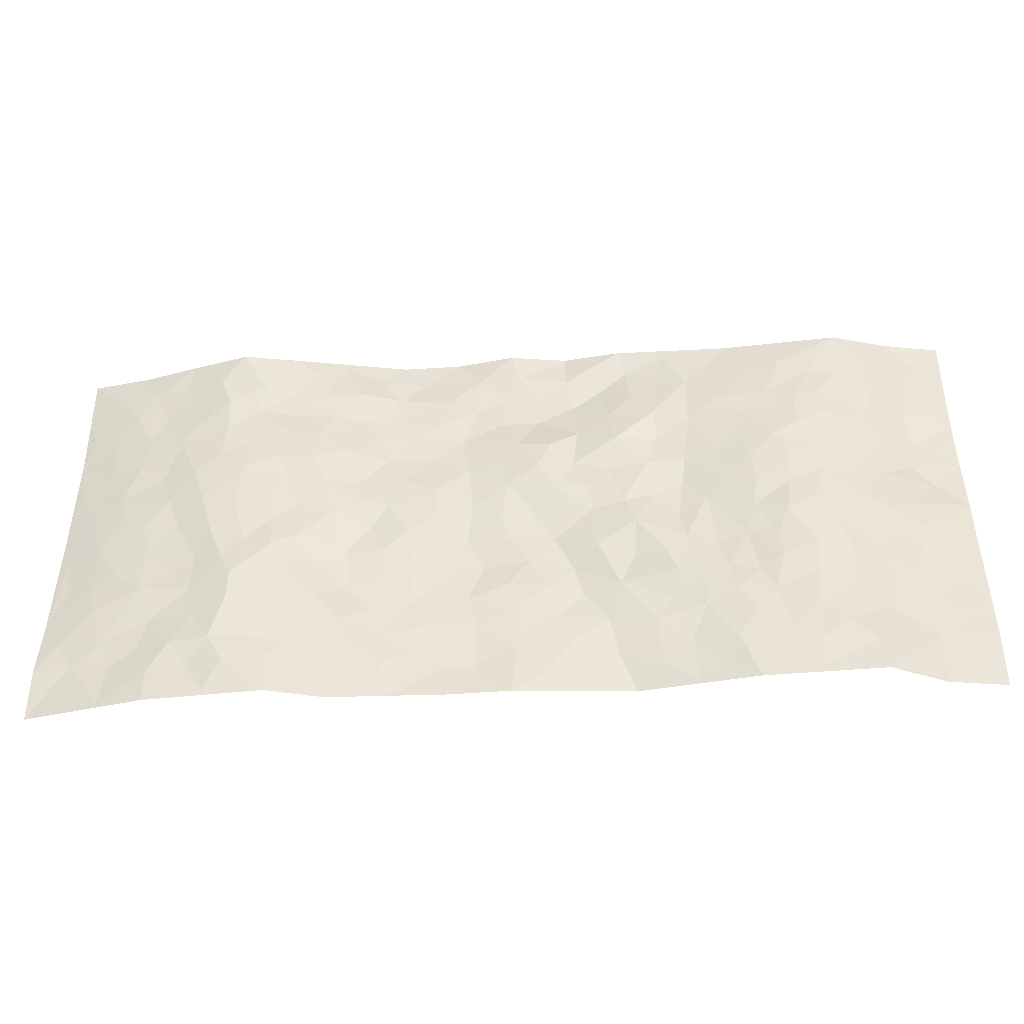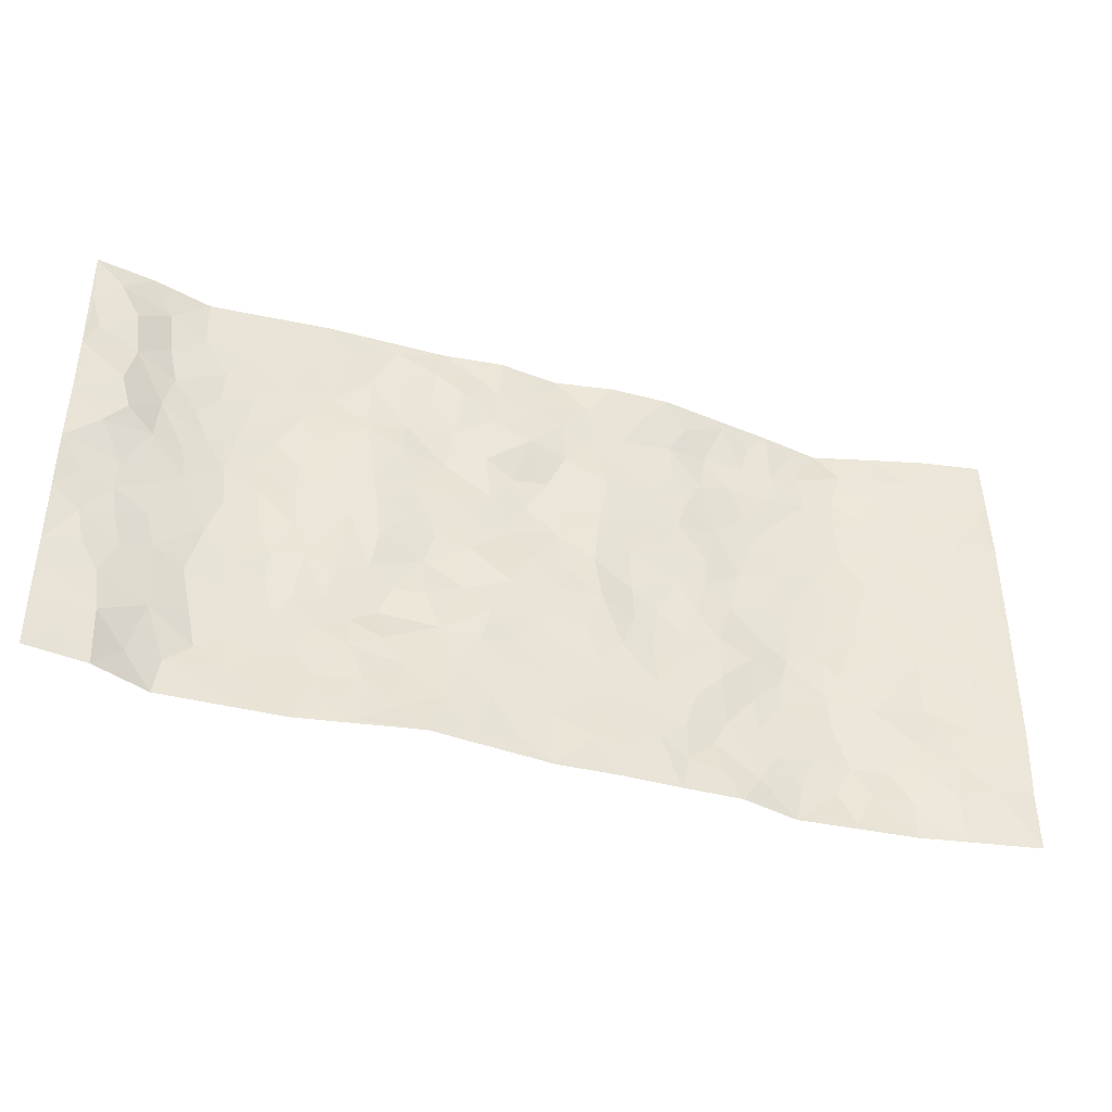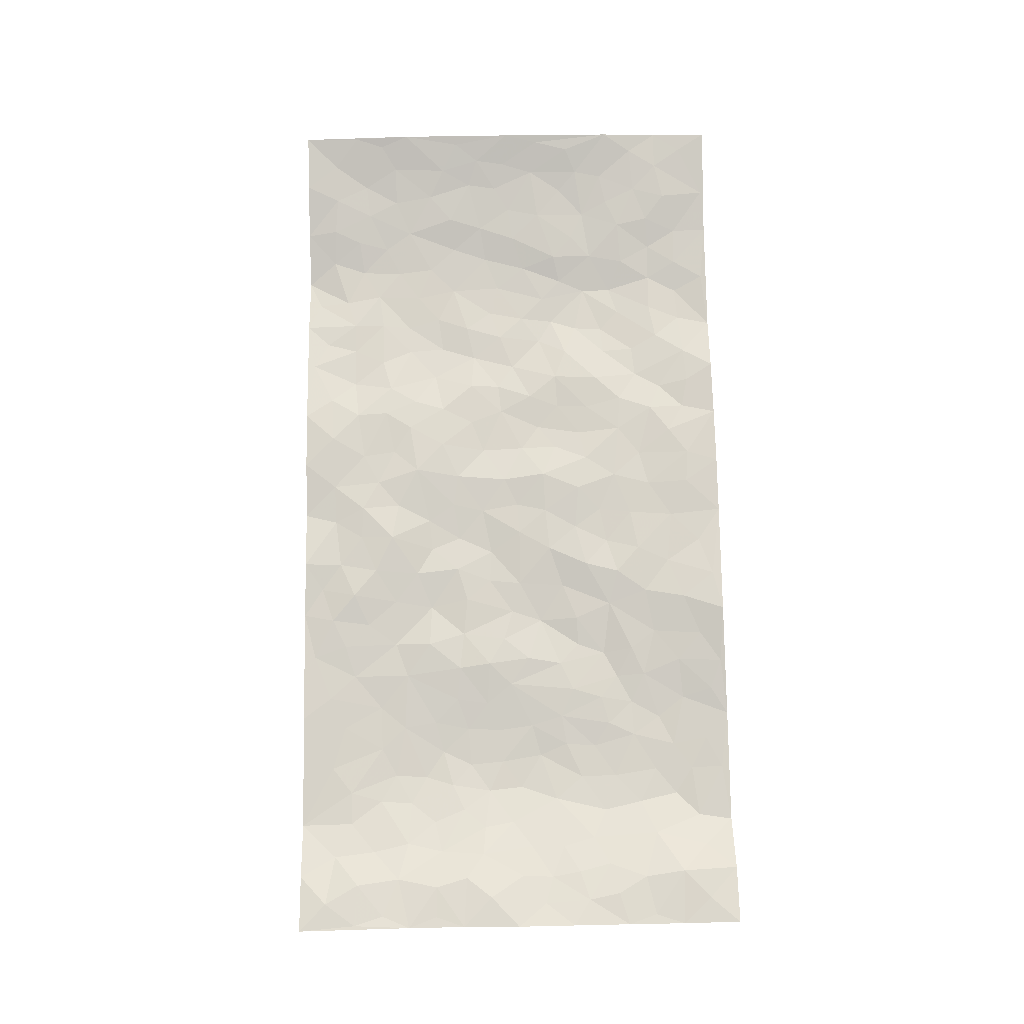
<metadata>
{"format":"obj","ext":"obj","renderer":"f3d","projection":"perspective","resolution":1024,"background":"white","views":[{"elev":-45.1,"azim":-176.7,"up":"+Y"},{"elev":-41.1,"azim":-18.5,"up":"+Y"},{"elev":75.1,"azim":-91.0,"up":"+Z"}]}
</metadata>
<code>
v -0.9747 0.002404 0.04872
v -0.9788 0.9981 0.03603
v 0.976 0.0004429 0.04075
v 0.9775 1 0.04234
v -0.7971 0.3933 0.003389
v -0.977 0.5001 0.0455
v -0.8558 0.3585 0.02197
v -0.0001853 0.0002666 0.006884
v -0.9757 0.2508 0.04011
v -0.9196 0.3382 0.03485
v -0.7388 0.003146 -0.01789
v -0.9755 0.1266 0.03737
v -0.7128 0.2937 -0.01888
v -0.8521 0.002321 0.03094
v -0.8388 0.2894 0.01875
v -0.4925 0.001792 -0.009644
v -0.9545 0.1888 0.03659
v -0.2942 0.1672 -0.002576
v -0.777 0.3229 -0.0006141
v -0.858 0.1211 0.03326
v -0.9194 0.06458 0.03918
v -0.7965 0.06536 0.004699
v -0.6754 0.1277 -0.02541
v -0.7274 0.07617 -0.01712
v -0.8699 0.2081 0.03095
v -0.9064 0.2707 0.03565
v -0.7686 0.1781 0.002814
v -0.6946 0.2105 -0.02112
v -0.8632 0.4884 0.02225
v -0.9764 0.375 0.0452
v -0.7381 0.9979 -0.01685
v -0.5379 0.2225 -0.02025
v 0.262 0.1565 0.005853
v -0.9759 0.7492 0.04837
v -0.3678 0.3921 -0.009356
v -0.7851 0.7526 -0.001428
v -0.8027 0.8311 -0.0002121
v -0.5826 0.4423 -0.02847
v -0.6023 0.6057 -0.02925
v -0.4919 0.9976 0.001189
v -0.9528 0.687 0.04578
v -0.664 0.5627 -0.02341
v -0.392 0.7538 -0.00821
v -0.5105 0.2799 -0.01771
v -0.4605 0.225 -0.02164
v -0.4964 0.162 -0.02226
v -0.45 0.6361 -0.01287
v -0.3682 0.5593 0.003962
v 0.1656 0.4731 -0.007892
v -0.3347 0.2212 -0.006375
v -0.2111 0.6104 -0.002337
v -0.3768 0.6291 -0.001781
v -0.3039 0.05875 0.01009
v -0.6302 0.7103 -0.02894
v -0.396 0.1942 -0.01204
v -0.8672 0.6175 0.03853
v -0.03786 0.3481 0.006238
v 0.05819 0.3389 0.01501
v 0.2987 0.4509 -0.005361
v -0.0947 0.5511 -0.009016
v -0.1655 0.5557 -0.00636
v 0.09293 0.6301 0.006351
v -0.6343 0.3467 -0.02601
v -0.75 0.574 -0.003903
v -0.9493 0.8098 0.03895
v -0.5615 0.1294 -0.02026
v -0.3699 0.01334 0.008039
v -0.7961 0.4666 0.003559
v -0.6189 0.1729 -0.02456
v -0.6171 0.01896 -0.01458
v -0.2474 0.004327 0.0281
v -0.618 0.08884 -0.0204
v -0.5488 0.05351 -0.01497
v -0.4336 0.0379 -0.003038
v -0.4523 0.1039 -0.01472
v -0.8868 0.6861 0.04206
v -0.9693 0.8737 0.04106
v -0.7385 0.5094 -0.009013
v 0.0004392 0.9966 0.001142
v -0.8043 0.6749 0.007118
v -0.5627 0.3153 -0.02583
v -0.5137 0.4608 -0.01821
v 0.007429 0.5711 -0.00322
v -0.04884 0.4831 0.004859
v 0.004148 0.4195 0.007172
v -0.1249 0.1286 0.008455
v -0.5711 0.67 -0.02946
v -0.9113 0.5619 0.04286
v -0.7353 0.6909 -0.01243
v -0.4497 0.2964 -0.01424
v -0.6328 0.2681 -0.02372
v -0.503 0.6882 -0.02072
v -0.1732 0.4847 -0.00402
v -0.2629 0.4357 -0.01688
v -0.6497 0.6491 -0.02401
v -0.01066 0.1161 0.006698
v -0.4166 0.5097 -0.004554
v -0.3432 0.2873 -0.01926
v -0.2412 0.5032 -0.008423
v -0.1801 0.3818 -0.005278
v -0.9755 0.6247 0.04734
v -0.7075 0.6229 -0.0145
v -0.8123 0.5794 0.01563
v -0.3639 0.1109 -0.0008352
v -0.5226 0.5327 -0.02186
v -0.685 0.4067 -0.02312
v -0.1306 0.3247 0.01167
v -0.15 0.25 0.01144
v -0.5191 0.6113 -0.02376
v 0.1094 0.7285 0.01363
v -0.003494 0.2145 0.006695
v -0.07327 0.2734 0.003545
v 0.005167 0.2881 0.005264
v -0.4302 0.3628 -0.00839
v -0.1975 0.1847 0.009459
v -0.6564 0.4883 -0.02685
v -0.5576 0.3812 -0.02138
v -0.4931 0.3912 -0.01402
v -0.3086 0.5235 -0.001322
v -0.2594 0.3503 -0.005731
v -0.3562 0.4658 -0.0008489
v -0.2266 0.2713 -0.002197
v -0.09066 0.4116 0.009329
v -0.5964 0.5314 -0.02528
v -0.09243 0.1987 0.01021
v -0.2147 0.09503 0.01743
v -0.3993 0.2577 -0.01937
v -0.9259 0.4378 0.03264
v -0.8664 0.4211 0.02009
v 0.0938 0.4226 0.01393
v 0.2098 0.2368 0.005184
v 0.08362 0.5166 0.005228
v 0.02061 0.4876 0.001242
v 0.1667 0.3922 -0.00236
v 0.7928 0.4973 0.005969
v 0.2206 0.4329 -0.0125
v 0.268 0.3127 -0.0008446
v 0.1607 0.5674 -0.005465
v 0.1234 0.9971 0.02111
v -0.2943 0.6194 -0.006255
v 0.4256 0.8801 -0.01301
v 0.4918 0.9989 -0.01608
v -0.2148 0.7803 -0.0007294
v -0.05823 0.8621 0.01322
v -0.3221 0.3479 -0.01624
v -0.4604 0.5654 -0.01297
v -0.0747 0.05241 0.008515
v -0.1594 0.02322 0.01918
v 0.1241 0.000485 0.01144
v 0.01393 0.8587 0.01565
v -0.01588 0.6997 -0.003459
v 0.4232 0.1964 -0.01687
v 0.3439 0.2893 0.0001491
v 0.594 0.5265 -0.02723
v 0.5265 0.5471 -0.02607
v 0.4571 0.1352 -0.01274
v 0.5248 0.2276 -0.02525
v 0.4169 0.3616 -0.01189
v 0.02338 0.6406 -0.000361
v -0.05864 0.6273 -0.01053
v -0.1468 0.7288 0.001934
v -0.08621 0.6931 -0.005277
v -0.06007 0.7889 0.01972
v -0.1361 0.6324 -0.001621
v 0.0213 0.774 0.007532
v 0.2474 0.9968 0.0228
v -0.01851 0.9246 0.006112
v -0.27 0.8458 0.0007781
v -0.2007 0.8788 0.01664
v -0.3167 0.7808 -0.008954
v -0.2456 0.9975 0.002033
v -0.2282 0.6955 -0.01179
v -0.3185 0.7003 0.0001887
v -0.1407 0.8278 0.0147
v -0.1229 0.996 0.01643
v 0.2194 0.7451 0.008367
v 0.1749 0.6664 0.007722
v 0.3284 0.5947 -0.006164
v 0.2617 0.5225 -0.008877
v 0.2675 0.6652 0.001161
v 0.425 0.7443 -0.02025
v 0.356 0.6831 -0.01675
v 0.2874 0.7326 0.00111
v 0.06916 0.9278 0.01235
v 0.07957 0.8223 0.009877
v 0.1466 0.8571 0.009788
v 0.2521 0.8722 0.009849
v 0.3234 0.7928 5.903e-05
v 0.2331 0.5951 -0.00354
v -0.8794 0.8676 0.03273
v -0.6857 0.8163 -0.01823
v -0.867 0.7747 0.0286
v -0.8572 0.9982 0.0157
v -0.9201 0.9399 0.03574
v -0.8128 0.921 0.003116
v -0.7369 0.8849 -0.01162
v -0.6085 0.929 -0.01385
v -0.6654 0.8854 -0.01435
v -0.6911 0.7456 -0.02094
v -0.5632 0.8141 -0.02113
v -0.6252 0.7809 -0.02507
v -0.5139 0.9006 -0.01112
v -0.393 0.8778 -0.008001
v -0.5482 0.9597 -0.006517
v -0.4668 0.816 -0.01779
v -0.445 0.9354 -0.002922
v -0.347 0.972 0.0004646
v -0.5141 0.7605 -0.01996
v -0.3219 0.9006 0.001739
v -0.2601 0.9298 0.009294
v 0.1573 0.784 0.006582
v 0.2563 0.8033 0.008282
v 0.1898 0.9319 0.02006
v 0.3943 0.812 -0.01005
v 0.3377 0.8805 -0.008009
v 0.3836 0.9821 -0.0003376
v 0.2908 0.9364 0.01042
v 0.4432 0.9482 -0.01222
v 0.3813 0.4931 -0.0201
v 0.3268 0.5286 -0.01147
v 0.4851 0.6044 -0.02068
v 0.4326 0.6645 -0.0276
v 0.4066 0.5878 -0.02188
v 0.3542 0.1898 -0.0106
v 0.4832 0.3348 -0.02721
v 0.4608 0.5223 -0.02044
v 0.3491 0.3878 -0.004089
v -0.1247 0.9125 0.009989
v -0.1842 0.9561 0.00511
v 0.3215 0.1325 -0.007365
v 0.6121 0.01492 -0.01375
v 0.2021 0.3324 -0.002167
v 0.2728 0.3841 -0.007433
v 0.5862 0.2476 -0.03155
v 0.7354 0.9992 -0.007361
v 0.9766 0.2502 0.04897
v 0.4937 0.8121 -0.01601
v 0.719 0.4879 -0.003007
v 0.4896 0.7472 -0.02496
v 0.9748 0.5004 0.05578
v 0.6701 0.2943 -0.01093
v 0.5109 0.468 -0.02638
v 0.7792 0.3113 0.001183
v 0.5632 0.4156 -0.02779
v 0.4896 0.001906 -0.0215
v 0.0905 0.2509 0.009067
v 0.5058 0.07712 -0.02178
v 0.1355 0.3181 0.007608
v 0.4181 0.2667 -0.01731
v 0.8742 0.2652 0.02132
v 0.6439 0.4619 -0.02098
v 0.5791 0.08218 -0.02464
v 0.4501 0.4257 -0.02648
v 0.6099 0.3719 -0.02588
v 0.2886 0.2319 0.003111
v 0.4798 0.2716 -0.02707
v 0.2659 0.07757 0.001932
v 0.3702 0.002741 0.008583
v 0.2473 0.001155 0.009452
v 0.2028 0.1135 0.01107
v 0.06821 0.1683 0.008548
v 0.1458 0.1882 0.00486
v 0.6145 0.1476 -0.02305
v 0.7774 0.4233 0.006004
v 0.7482 0.2217 0.005355
v 0.6515 0.08138 -0.01151
v 0.6697 0.385 -0.007969
v 0.7187 0.3395 -0.002613
v 0.8859 0.3263 0.02462
v 0.7469 0.5681 -0.001835
v 0.6939 0.1462 -0.01202
v 0.7633 0.1504 0.006958
v 0.8414 0.3678 0.01221
v 0.9403 0.3496 0.04275
v 0.8866 0.4389 0.02398
v 0.5848 0.313 -0.03223
v 0.8195 0.1062 0.01859
v 0.3344 0.06343 0.002871
v 0.4129 0.0689 -0.005516
v 0.07168 0.07613 0.01481
v 0.1441 0.07081 0.01448
v 0.9744 0.7513 0.05755
v 0.7329 0.07991 -0.004661
v 0.6564 0.2161 -0.01297
v 0.9583 0.4249 0.0479
v 0.9065 0.5096 0.03193
v 0.809 0.2507 0.01108
v 0.5347 0.1485 -0.01974
v 0.7345 0.002313 -0.004176
v 0.5043 0.3943 -0.03354
v 0.9381 0.06324 0.03425
v 0.9781 0.1252 0.03696
v 0.8399 0.1805 0.01823
v 0.8977 0.1245 0.02823
v 0.8286 0.009195 0.01335
v 0.9367 0.1881 0.03518
v 0.6693 0.556 -0.02104
v 0.6954 0.6335 -0.01639
v 0.5881 0.6365 -0.02672
v 0.8274 0.6925 0.01424
v 0.6345 0.772 -0.02037
v 0.9542 0.6258 0.04958
v 0.7687 0.6425 0.005695
v 0.8562 0.596 0.01923
v 0.7361 0.7448 -0.004008
v 0.8474 0.5311 0.01636
v 0.9151 0.5747 0.03699
v 0.8915 0.6604 0.03169
v 0.6433 0.6931 -0.01989
v 0.5679 0.7244 -0.02219
v 0.5114 0.675 -0.02518
v 0.8553 0.8533 0.0145
v 0.714 0.8718 -0.00643
v 0.8138 0.7778 0.01069
v 0.8973 0.7791 0.03086
v 0.7821 0.8452 0.005887
v 0.9732 0.8758 0.04902
v 0.697 0.8032 -0.01205
v 0.9523 0.8128 0.04513
v 0.7429 0.9324 -0.0006856
v 0.8554 0.9996 0.02267
v 0.6143 0.9974 -0.03697
v 0.8217 0.9268 0.0133
v 0.9078 0.9294 0.02709
v 0.6645 0.9346 -0.02138
v 0.5591 0.9015 -0.02376
v 0.4941 0.8816 -0.01429
v 0.5526 0.9695 -0.02689
v 0.5725 0.8222 -0.02093
v 0.6394 0.8611 -0.0243
f 29 6 128
f 12 21 20
f 26 10 9
f 55 45 46
f 27 19 15
f 26 9 17
f 101 6 88
f 12 1 21
f 7 15 19
f 125 86 96
f 84 123 85
f 129 29 128
f 25 27 15
f 12 20 17
f 73 75 66
f 22 14 11
f 26 17 25
f 9 12 17
f 25 15 26
f 5 129 7
f 52 146 48
f 55 18 50
f 7 19 5
f 20 27 25
f 124 82 105
f 41 76 34
f 20 14 22
f 14 20 21
f 14 21 1
f 24 22 11
f 24 27 22
f 72 66 69
f 69 32 91
f 70 24 11
f 24 23 27
f 17 20 25
f 27 20 22
f 10 15 7
f 10 26 15
f 23 28 27
f 27 13 19
f 28 23 69
f 13 27 28
f 119 121 94
f 10 7 129
f 6 30 128
f 9 10 30
f 36 192 80
f 80 102 89
f 118 81 44
f 64 103 78
f 115 126 86
f 45 32 46
f 91 63 13
f 129 68 29
f 95 87 54
f 95 54 199
f 202 40 204
f 82 97 105
f 29 88 6
f 18 55 104
f 148 126 71
f 38 82 124
f 50 18 122
f 117 82 38
f 5 19 106
f 82 117 118
f 80 64 102
f 127 45 55
f 194 77 190
f 98 35 114
f 39 124 105
f 127 50 98
f 106 19 13
f 66 75 46
f 39 95 42
f 63 117 38
f 95 89 102
f 101 56 76
f 51 140 99
f 18 53 126
f 62 83 132
f 45 127 90
f 112 113 57
f 103 29 68
f 130 85 58
f 109 39 105
f 35 94 121
f 113 246 58
f 151 165 163
f 120 100 94
f 114 127 98
f 192 190 65
f 95 39 87
f 36 191 37
f 67 104 74
f 56 101 88
f 13 63 106
f 192 34 76
f 268 241 243
f 108 115 125
f 93 84 60
f 133 84 85
f 156 288 157
f 101 76 41
f 80 103 64
f 105 97 146
f 99 61 51
f 92 109 47
f 125 96 111
f 158 227 153
f 75 104 55
f 69 66 32
f 81 91 32
f 106 78 68
f 42 64 78
f 77 34 65
f 24 70 72
f 75 73 16
f 16 71 67
f 2 34 77
f 13 28 91
f 103 56 88
f 56 80 76
f 72 69 23
f 11 16 70
f 16 73 70
f 16 67 74
f 115 18 126
f 24 72 23
f 73 72 70
f 16 74 75
f 72 73 66
f 32 45 44
f 84 83 60
f 66 46 32
f 78 106 116
f 117 63 81
f 67 53 104
f 103 68 78
f 69 91 28
f 36 80 89
f 106 38 116
f 106 68 5
f 81 118 117
f 62 132 138
f 32 44 81
f 53 67 71
f 57 58 85
f 123 100 107
f 93 60 61
f 33 230 224
f 8 96 147
f 132 133 130
f 140 48 119
f 93 100 123
f 122 98 50
f 164 60 160
f 53 71 126
f 125 112 108
f 193 194 195
f 75 55 46
f 63 91 81
f 56 103 80
f 196 198 31
f 18 104 53
f 121 48 97
f 38 106 63
f 118 97 82
f 97 35 121
f 51 172 140
f 130 134 49
f 87 39 109
f 288 252 263
f 97 114 35
f 47 43 92
f 57 113 58
f 248 130 58
f 34 101 41
f 114 90 127
f 116 124 42
f 145 94 35
f 118 114 97
f 167 79 175
f 98 145 35
f 85 123 57
f 43 47 52
f 199 36 89
f 42 78 116
f 159 83 62
f 88 29 103
f 74 104 75
f 118 44 90
f 173 140 172
f 42 95 102
f 190 192 37
f 65 190 77
f 89 95 199
f 125 111 112
f 92 87 109
f 18 115 122
f 177 180 176
f 112 57 107
f 109 105 146
f 93 94 100
f 285 286 275
f 96 86 147
f 137 232 131
f 57 123 107
f 87 92 208
f 49 134 136
f 132 130 49
f 161 164 162
f 50 127 55
f 122 108 107
f 122 107 100
f 48 140 52
f 118 90 114
f 99 119 94
f 123 84 93
f 36 37 192
f 48 121 119
f 120 122 100
f 39 42 124
f 38 124 116
f 248 58 246
f 44 45 90
f 98 122 120
f 146 52 47
f 94 93 99
f 168 209 170
f 212 183 188
f 202 197 200
f 42 102 64
f 107 108 112
f 99 93 61
f 8 280 96
f 112 111 113
f 125 115 86
f 115 108 122
f 128 30 10
f 5 68 129
f 10 129 128
f 132 49 138
f 83 84 133
f 130 133 85
f 83 133 132
f 248 134 130
f 156 152 224
f 151 110 165
f 212 186 211
f 153 224 249
f 254 251 244
f 246 261 262
f 225 158 249
f 49 136 179
f 185 184 150
f 214 188 181
f 181 188 182
f 161 163 174
f 143 170 172
f 110 211 185
f 184 79 167
f 174 228 169
f 62 110 159
f 163 150 144
f 210 169 229
f 170 143 168
f 176 211 110
f 98 120 145
f 94 145 120
f 48 146 97
f 109 146 47
f 148 86 126
f 147 86 148
f 71 8 148
f 8 147 148
f 244 276 254
f 232 136 134
f 174 143 161
f 60 83 160
f 163 162 151
f 159 160 83
f 261 281 262
f 259 281 149
f 219 220 59
f 246 113 111
f 33 255 131
f 157 256 152
f 137 255 153
f 230 278 279
f 262 260 33
f 154 155 242
f 131 255 137
f 248 131 232
f 281 280 149
f 259 258 278
f 220 179 59
f 159 151 160
f 162 160 151
f 164 61 60
f 228 174 144
f 144 174 163
f 159 110 151
f 161 172 164
f 186 184 185
f 161 162 163
f 61 164 51
f 160 162 164
f 187 217 213
f 150 163 165
f 205 202 200
f 79 184 139
f 170 43 173
f 174 169 143
f 161 143 172
f 167 144 150
f 176 180 183
f 172 170 173
f 223 226 221
f 185 150 165
f 99 140 119
f 207 206 203
f 172 51 164
f 43 52 173
f 173 52 140
f 167 175 228
f 228 229 169
f 210 168 169
f 177 110 62
f 189 138 179
f 62 138 177
f 136 232 233
f 181 182 222
f 150 184 167
f 178 180 189
f 49 179 138
f 177 138 189
f 180 178 182
f 178 179 220
f 307 308 304
f 222 223 221
f 215 187 188
f 176 183 212
f 187 213 186
f 214 215 188
f 185 211 186
f 237 181 239
f 182 188 183
f 110 185 165
f 216 215 141
f 211 176 212
f 182 183 180
f 176 110 177
f 213 184 186
f 178 189 179
f 177 189 180
f 195 190 37
f 197 198 200
f 195 194 190
f 34 192 65
f 80 192 76
f 37 196 195
f 194 2 77
f 193 2 194
f 196 37 191
f 31 193 195
f 198 196 191
f 31 195 196
f 199 201 191
f 197 204 31
f 198 191 201
f 31 198 197
f 201 199 54
f 36 199 191
f 54 208 201
f 208 43 205
f 208 54 87
f 198 201 200
f 206 205 203
f 43 170 203
f 210 207 209
f 40 202 206
f 31 204 40
f 197 202 204
f 208 205 200
f 43 203 205
f 205 206 202
f 203 209 207
f 171 40 207
f 40 206 207
f 208 200 201
f 43 208 92
f 170 209 203
f 168 143 169
f 207 210 171
f 168 210 209
f 188 187 212
f 212 187 186
f 166 139 213
f 184 213 139
f 237 214 181
f 215 214 141
f 216 141 218
f 213 217 166
f 142 166 216
f 217 216 166
f 187 215 217
f 216 217 215
f 237 141 214
f 142 216 218
f 223 222 182
f 179 136 59
f 223 220 219
f 267 238 251
f 237 327 141
f 223 182 178
f 158 290 253
f 220 223 178
f 59 233 227
f 233 59 136
f 248 246 131
f 153 249 158
f 251 254 267
f 223 219 226
f 111 261 246
f 297 251 238
f 276 256 157
f 167 228 144
f 229 228 175
f 175 171 229
f 229 171 210
f 260 257 33
f 265 271 272
f 266 289 283
f 269 243 250
f 249 224 152
f 266 283 271
f 227 233 137
f 253 227 158
f 325 313 320
f 135 264 275
f 310 329 239
f 270 298 297
f 249 256 225
f 275 273 269
f 311 222 221
f 155 154 299
f 234 276 157
f 310 311 299
f 222 239 181
f 221 226 155
f 266 263 252
f 242 290 244
f 264 273 275
f 273 264 243
f 242 244 154
f 276 290 225
f 288 234 157
f 240 282 302
f 275 286 306
f 225 290 158
f 234 263 284
f 241 254 276
f 233 232 137
f 137 153 227
f 264 135 238
f 244 251 154
f 260 259 257
f 227 253 219
f 33 224 255
f 154 297 299
f 240 302 307
f 297 154 251
f 264 268 243
f 253 226 219
f 271 284 263
f 277 294 293
f 290 242 253
f 241 234 284
f 59 227 219
f 242 155 226
f 252 245 231
f 157 152 156
f 257 230 33
f 152 256 249
f 278 230 257
f 262 33 131
f 224 153 255
f 259 278 257
f 134 248 232
f 230 279 224
f 96 261 111
f 261 96 280
f 280 281 261
f 246 262 131
f 252 247 245
f 268 267 241
f 283 277 272
f 288 247 252
f 275 274 285
f 295 291 294
f 267 268 264
f 263 234 288
f 309 310 299
f 290 276 244
f 283 272 271
f 267 254 241
f 265 243 241
f 236 240 285
f 297 238 270
f 303 305 298
f 241 276 234
f 221 155 299
f 272 277 293
f 250 243 287
f 286 285 240
f 284 271 265
f 271 263 266
f 295 3 291
f 225 256 276
f 241 284 265
f 289 266 231
f 3 292 291
f 321 235 323
f 293 294 296
f 279 278 258
f 245 279 258
f 279 156 224
f 260 281 259
f 280 8 149
f 262 281 260
f 231 266 252
f 267 264 238
f 306 304 270
f 283 289 295
f 243 269 273
f 236 269 250
f 294 292 296
f 274 236 285
f 269 274 275
f 250 287 293
f 245 289 231
f 236 274 269
f 156 279 247
f 242 226 253
f 247 279 245
f 243 265 287
f 288 156 247
f 265 272 293
f 296 292 236
f 293 287 265
f 295 294 277
f 277 283 295
f 236 250 296
f 289 3 295
f 292 294 291
f 293 296 250
f 300 304 308
f 325 320 235
f 329 330 326
f 270 304 303
f 270 303 298
f 309 305 301
f 135 306 270
f 299 297 298
f 298 309 299
f 238 135 270
f 300 314 305
f 303 300 305
f 304 306 307
f 300 303 304
f 282 319 315
f 322 325 235
f 275 306 135
f 307 306 286
f 240 307 286
f 308 307 302
f 302 282 308
f 308 282 315
f 305 309 298
f 310 309 301
f 310 301 329
f 310 239 311
f 222 311 239
f 299 311 221
f 319 312 315
f 312 323 316
f 301 305 318
f 305 314 316
f 300 308 315
f 316 314 312
f 312 314 315
f 315 314 300
f 323 312 324
f 316 313 318
f 282 4 317
f 330 313 325
f 4 321 324
f 235 320 323
f 282 317 319
f 312 319 317
f 326 325 322
f 316 320 313
f 316 318 305
f 142 218 327
f 327 218 141
f 316 323 320
f 324 312 317
f 4 324 317
f 321 323 324
f 318 313 330
f 328 326 322
f 326 327 329
f 329 327 237
f 326 328 327
f 322 142 328
f 327 328 142
f 329 237 239
f 301 318 330
f 326 330 325
f 330 329 301

</code>
